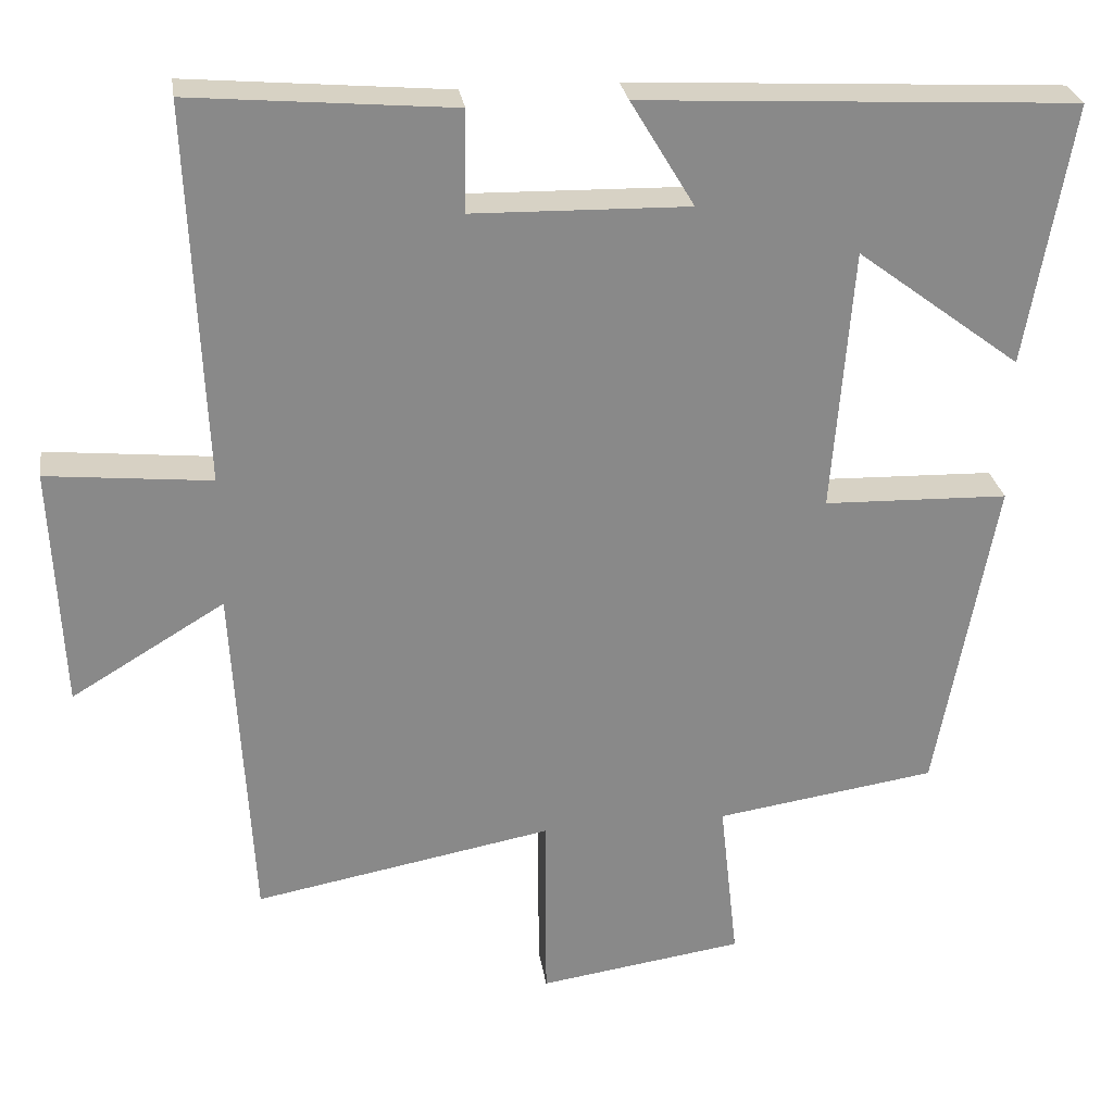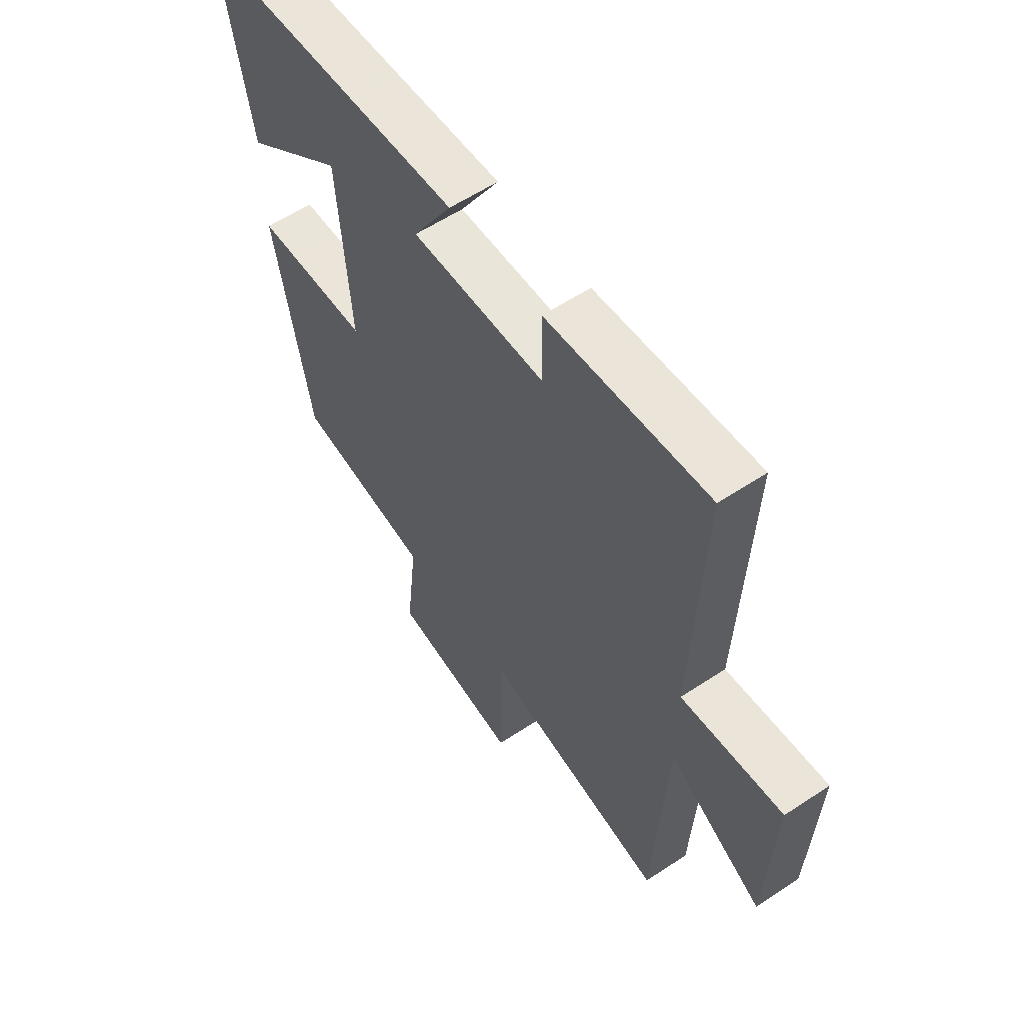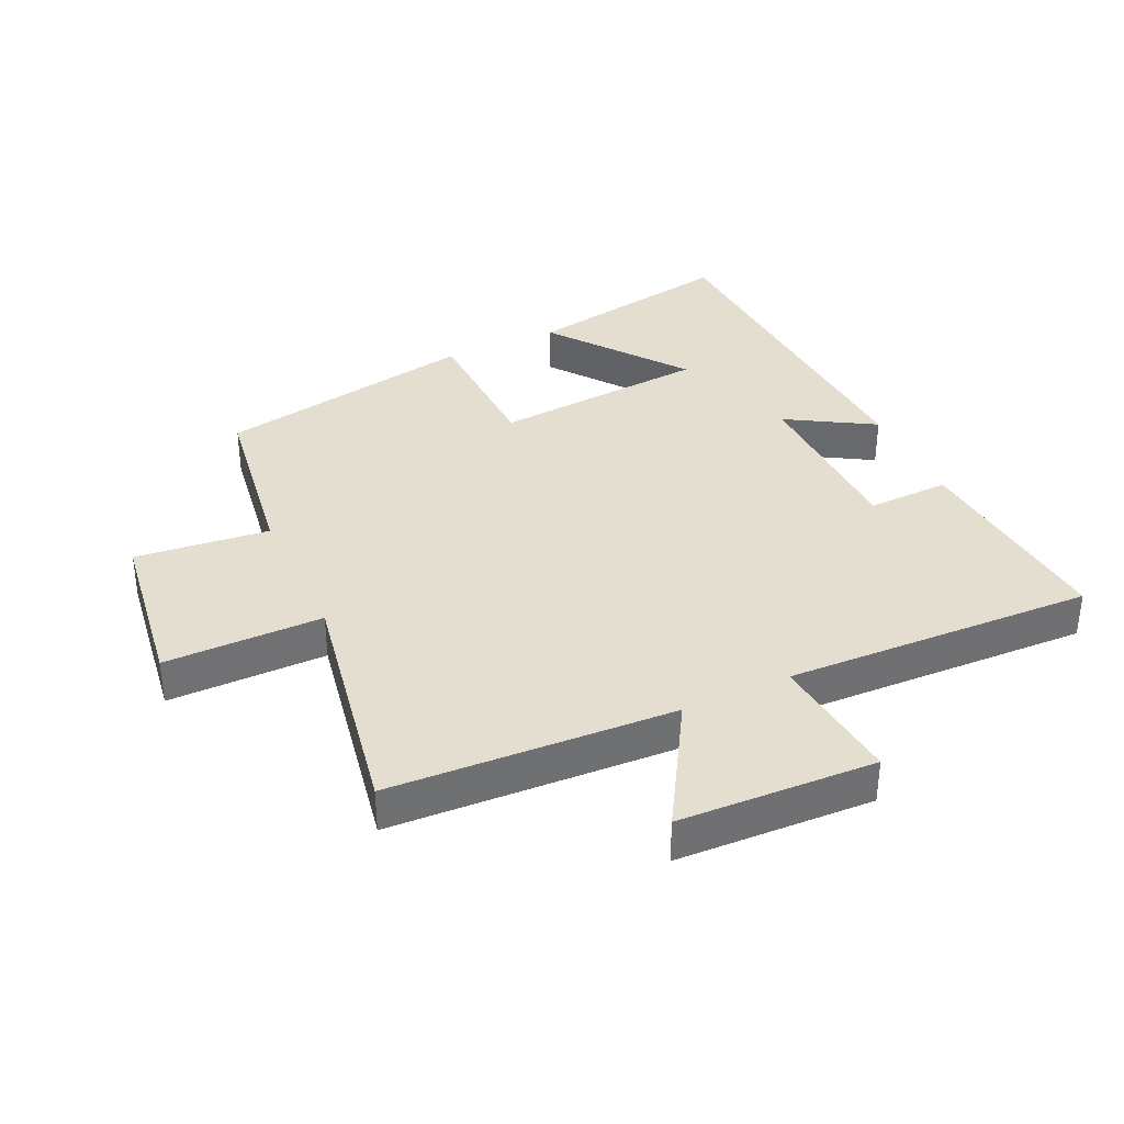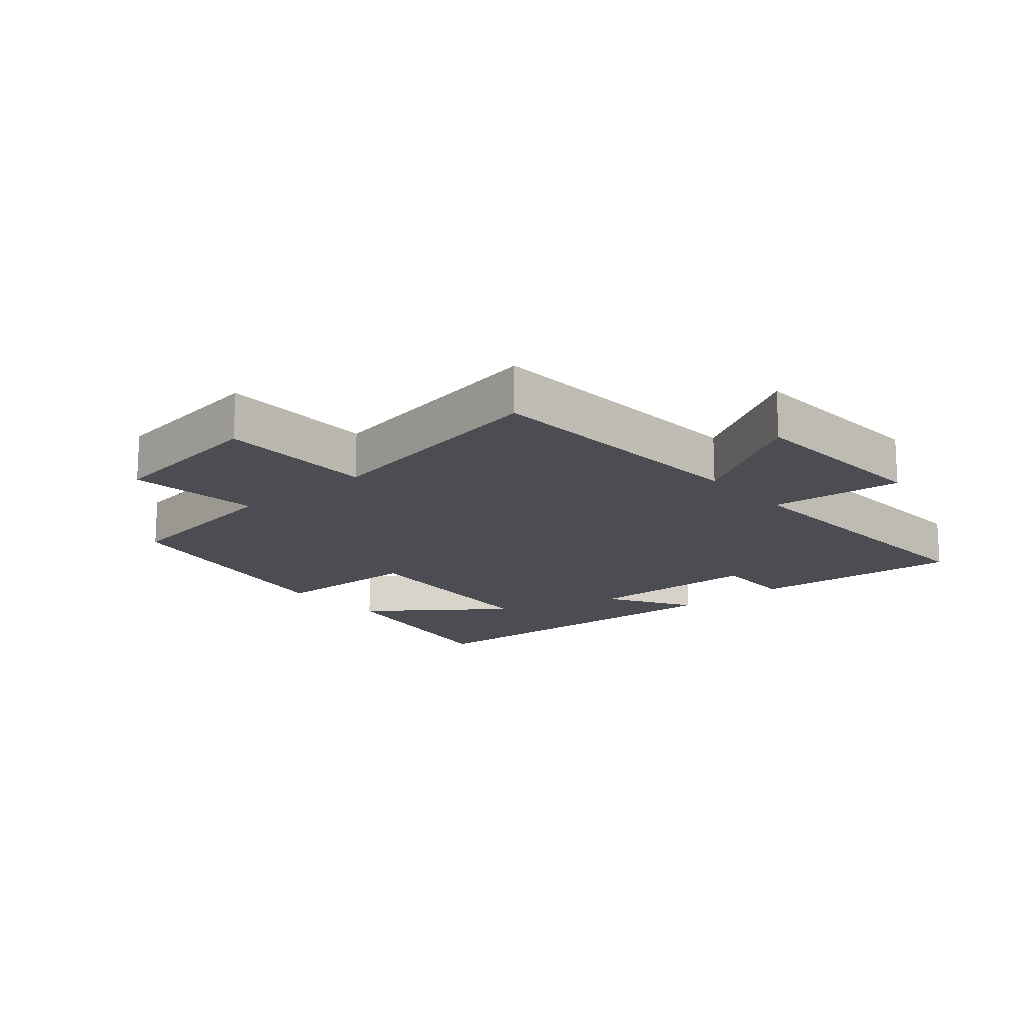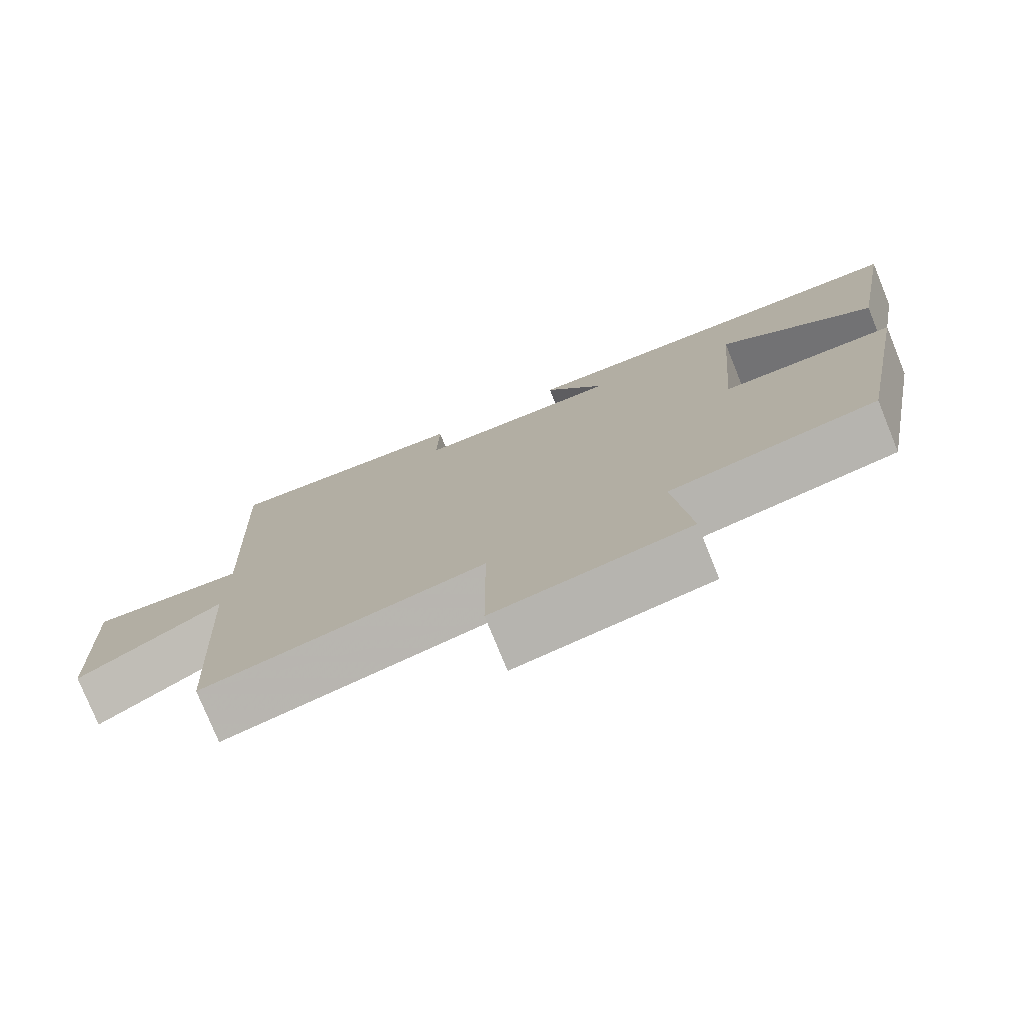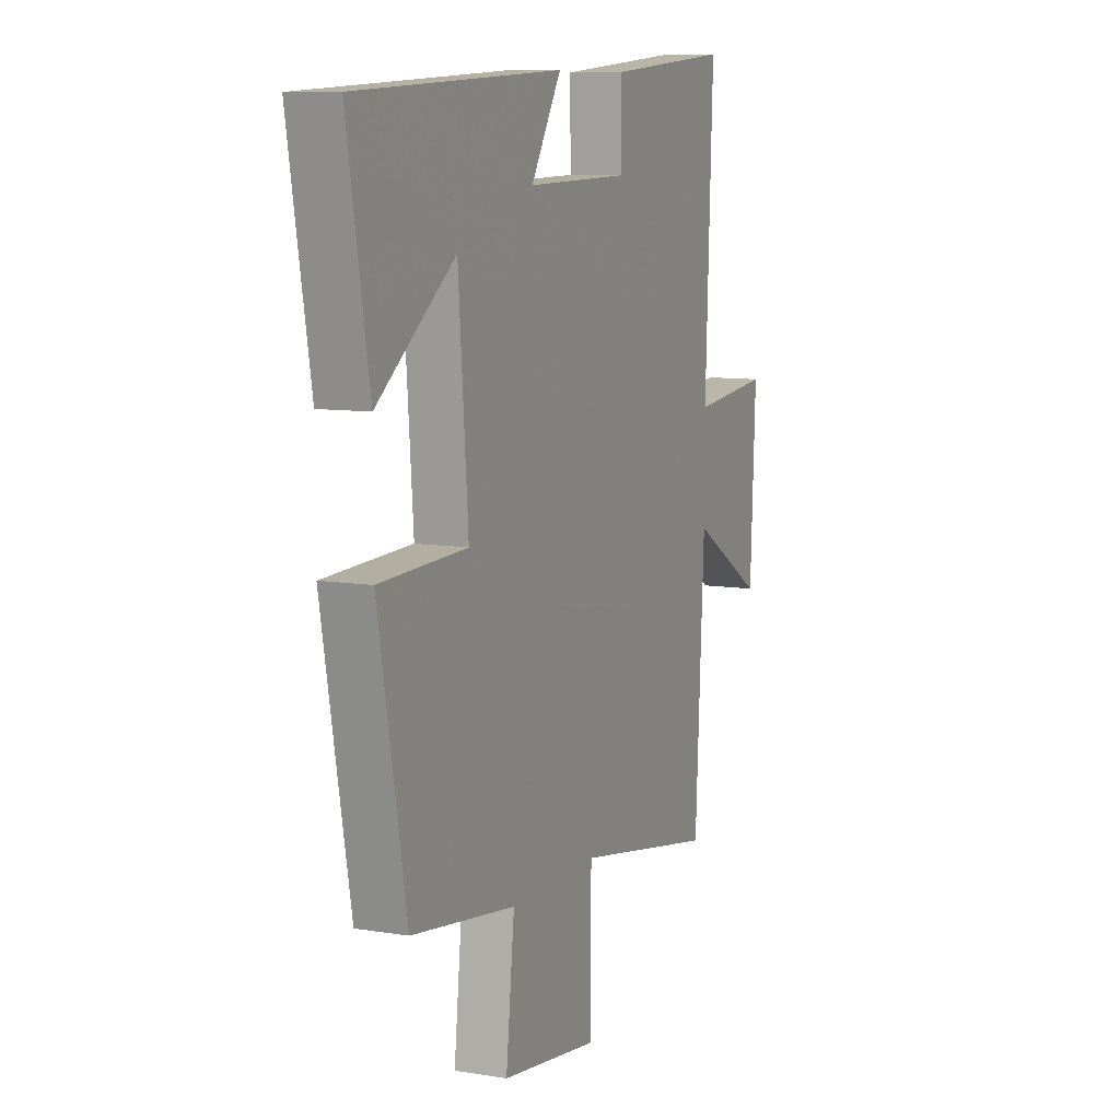
<metadata>
{"format":"obj","ext":"obj","renderer":"f3d","projection":"perspective","resolution":1024,"background":"white","views":[{"elev":27.3,"azim":-8.6,"up":"+Z"},{"elev":58.1,"azim":-124.5,"up":"+Z"},{"elev":36.4,"azim":-115.1,"up":"+Y"},{"elev":-16.3,"azim":-139.3,"up":"+Y"},{"elev":-77.1,"azim":22.1,"up":"+Z"},{"elev":9.2,"azim":113.6,"up":"+Z"}]}
</metadata>
<code>
v 0.425 0.07 -0.458
v 0.144 0.07 -0.5
v 0.167 0.07 -0.71
v -0.095 0.07 -0.748
v -0.096 0.07 -0.5
v -0.476 0.07 -0.57
v -0.5 0.07 -0.125
v -0.695 0.07 -0.242
v -0.709 0.07 0.066
v -0.5 0.07 0.045
v -0.52 0.07 0.529
v -0.187 0.07 0.5
v -0.19 0.07 0.371
v 0.086 0.07 0.365
v 0.005 0.07 0.5
v 0.558 0.07 0.47
v 0.5 0.07 0.137
v 0.291 0.07 0.294
v 0.265 0.07 -0.042
v 0.5 0.07 -0.049
v 0.425 0 -0.458
v 0.144 0 -0.5
v 0.167 0 -0.71
v -0.095 0 -0.748
v -0.096 0 -0.5
v -0.476 0 -0.57
v -0.5 0 -0.125
v -0.695 0 -0.242
v -0.709 0 0.066
v -0.5 0 0.045
v -0.52 0 0.529
v -0.187 0 0.5
v -0.19 0 0.371
v 0.086 0 0.365
v 0.005 0 0.5
v 0.558 0 0.47
v 0.5 0 0.137
v 0.291 0 0.294
v 0.265 0 -0.042
v 0.5 0 -0.049
f 19 20 1 2
f 18 19 2
f 16 17 18
f 14 15 16 18
f 13 14 18 2
f 10 11 12 13
f 10 13 2 3
f 7 8 9 10
f 5 6 7 10
f 5 10 3
f 3 4 5
f 22 21 40 39
f 22 39 38
f 38 37 36
f 38 36 35 34
f 22 38 34 33
f 33 32 31 30
f 23 22 33 30
f 30 29 28 27
f 30 27 26 25
f 23 30 25
f 25 24 23
f 1 21 22 2
f 2 22 23 3
f 3 23 24 4
f 4 24 25 5
f 5 25 26 6
f 6 26 27 7
f 7 27 28 8
f 8 28 29 9
f 9 29 30 10
f 10 30 31 11
f 11 31 32 12
f 12 32 33 13
f 13 33 34 14
f 14 34 35 15
f 15 35 36 16
f 16 36 37 17
f 17 37 38 18
f 18 38 39 19
f 19 39 40 20
f 20 40 21 1

</code>
